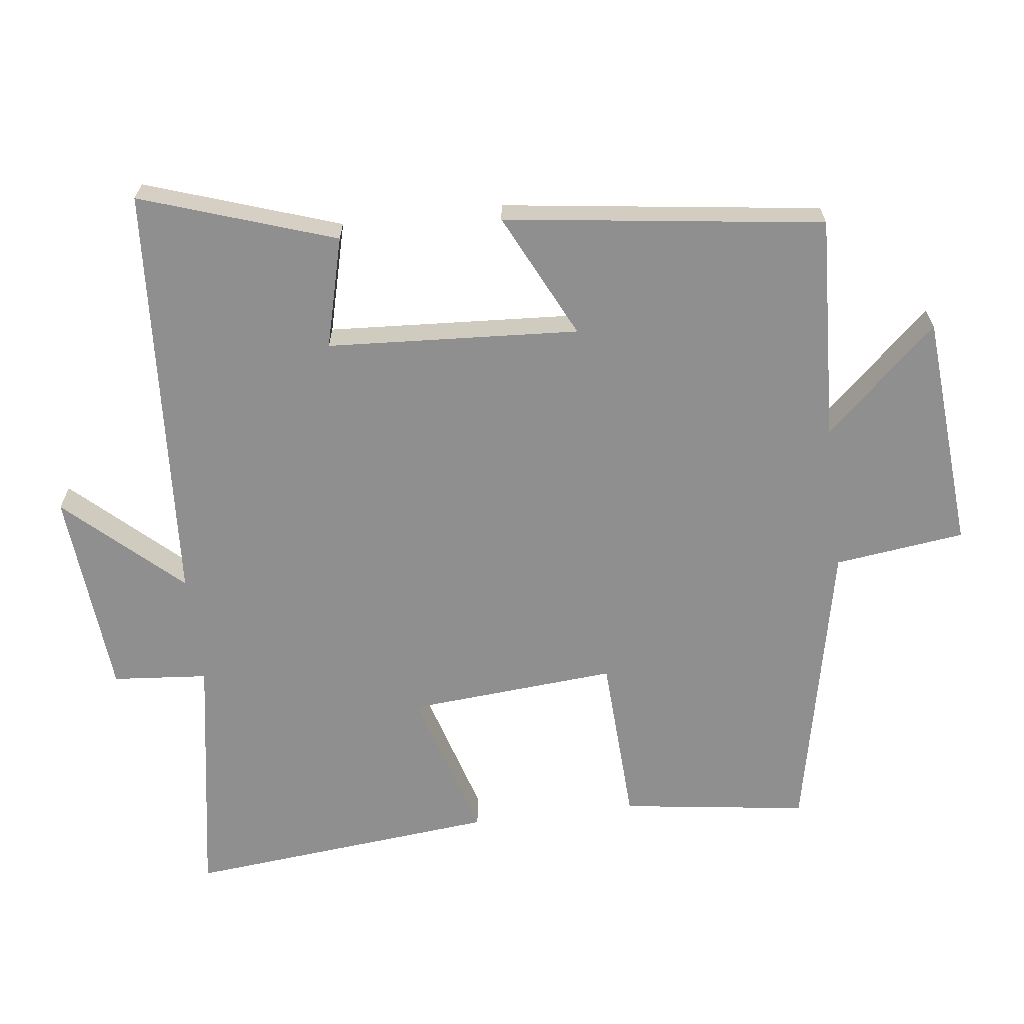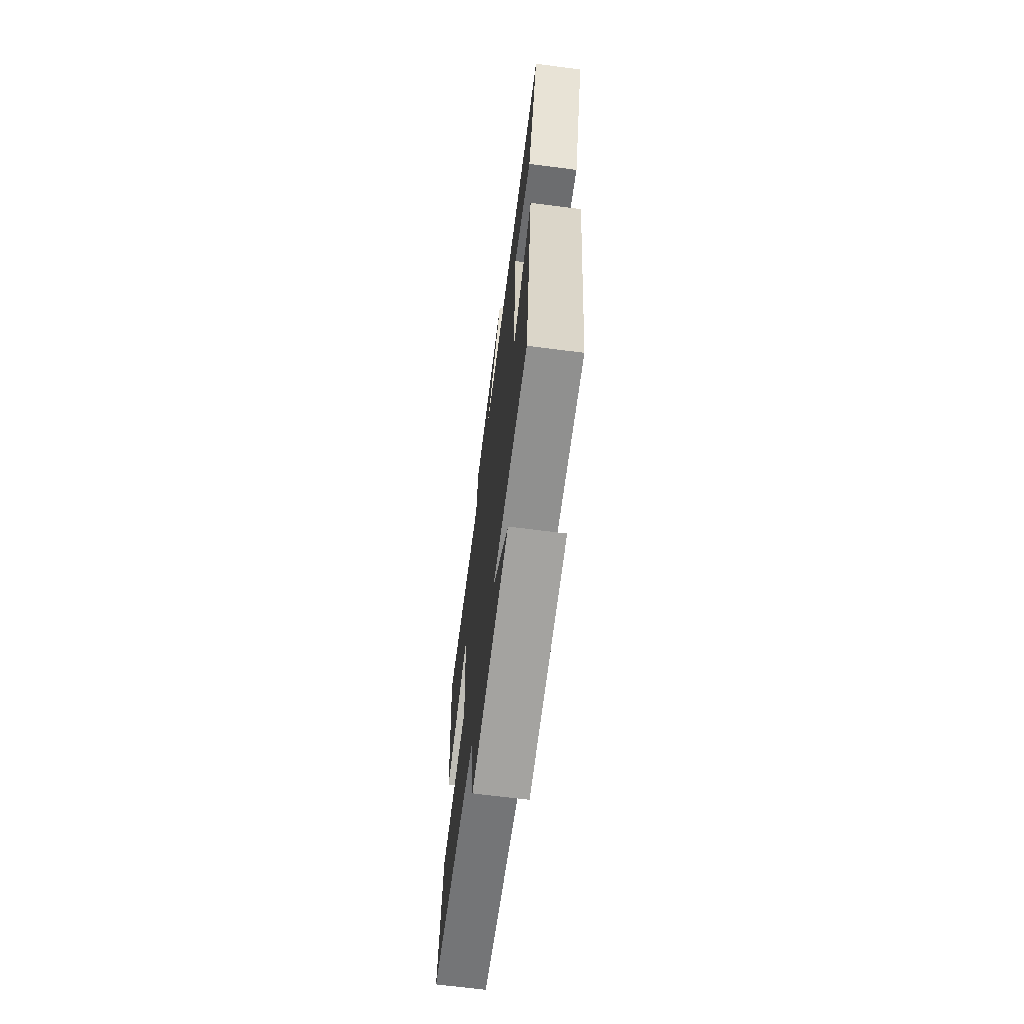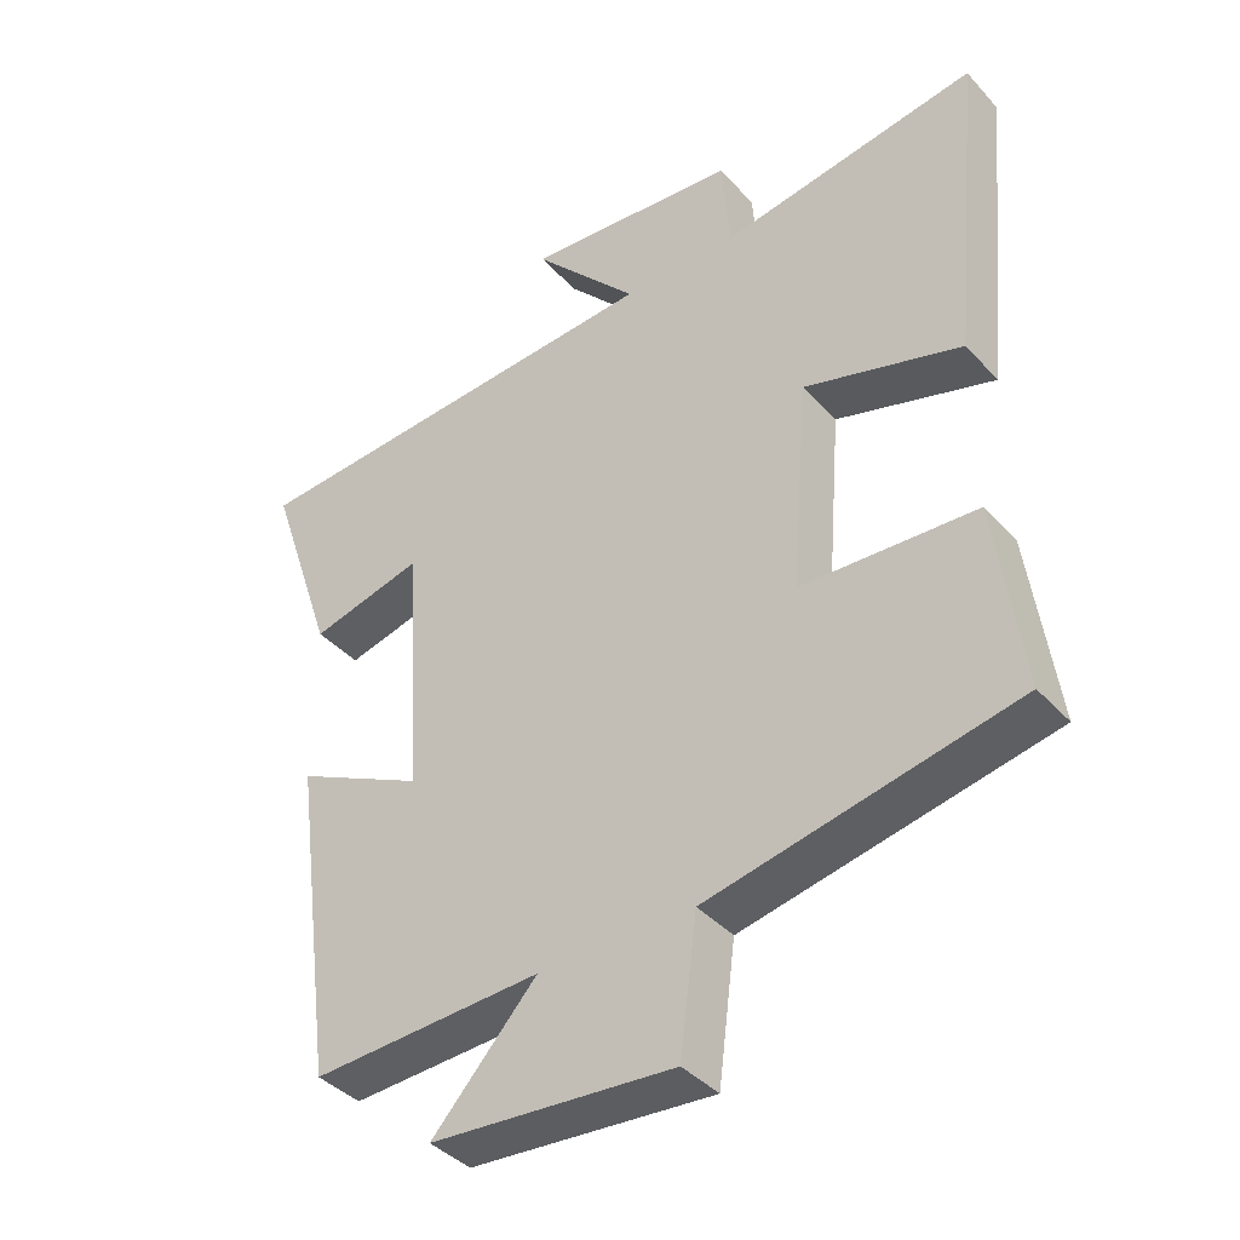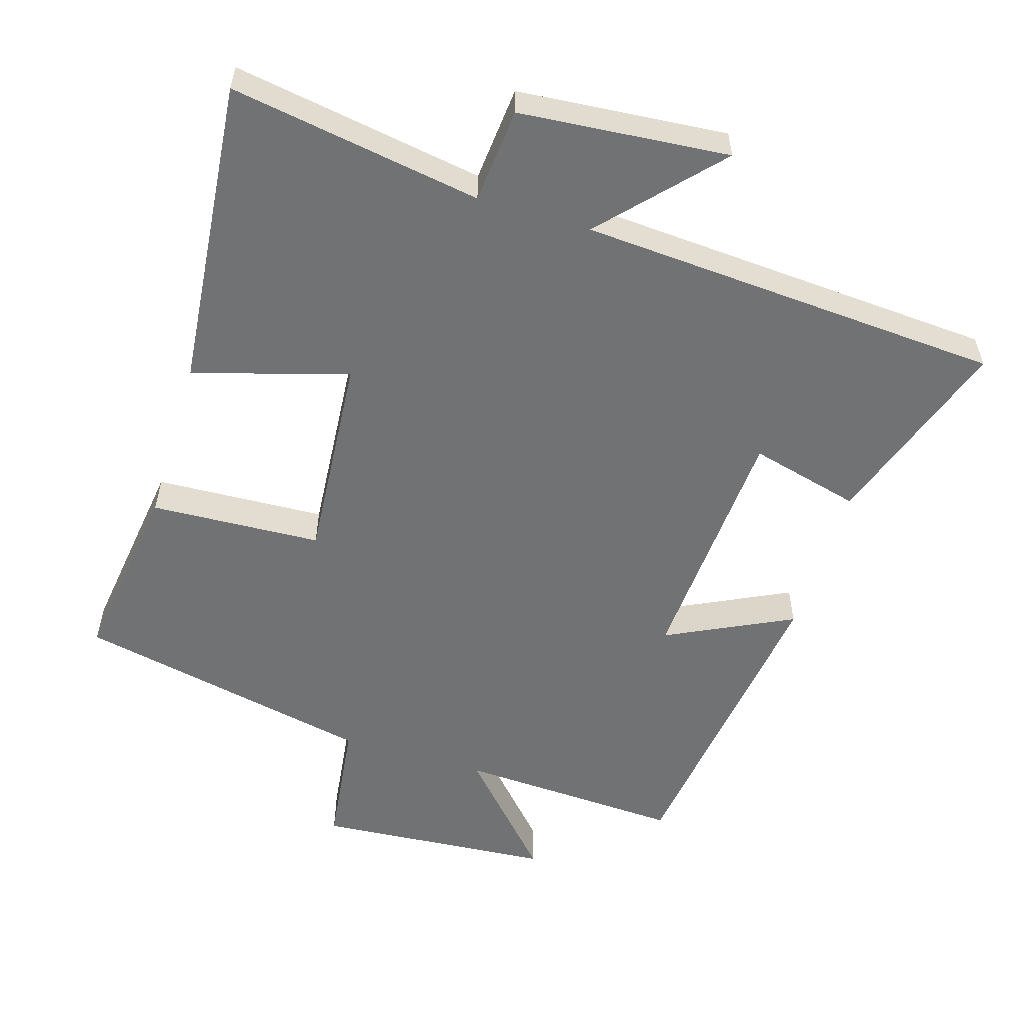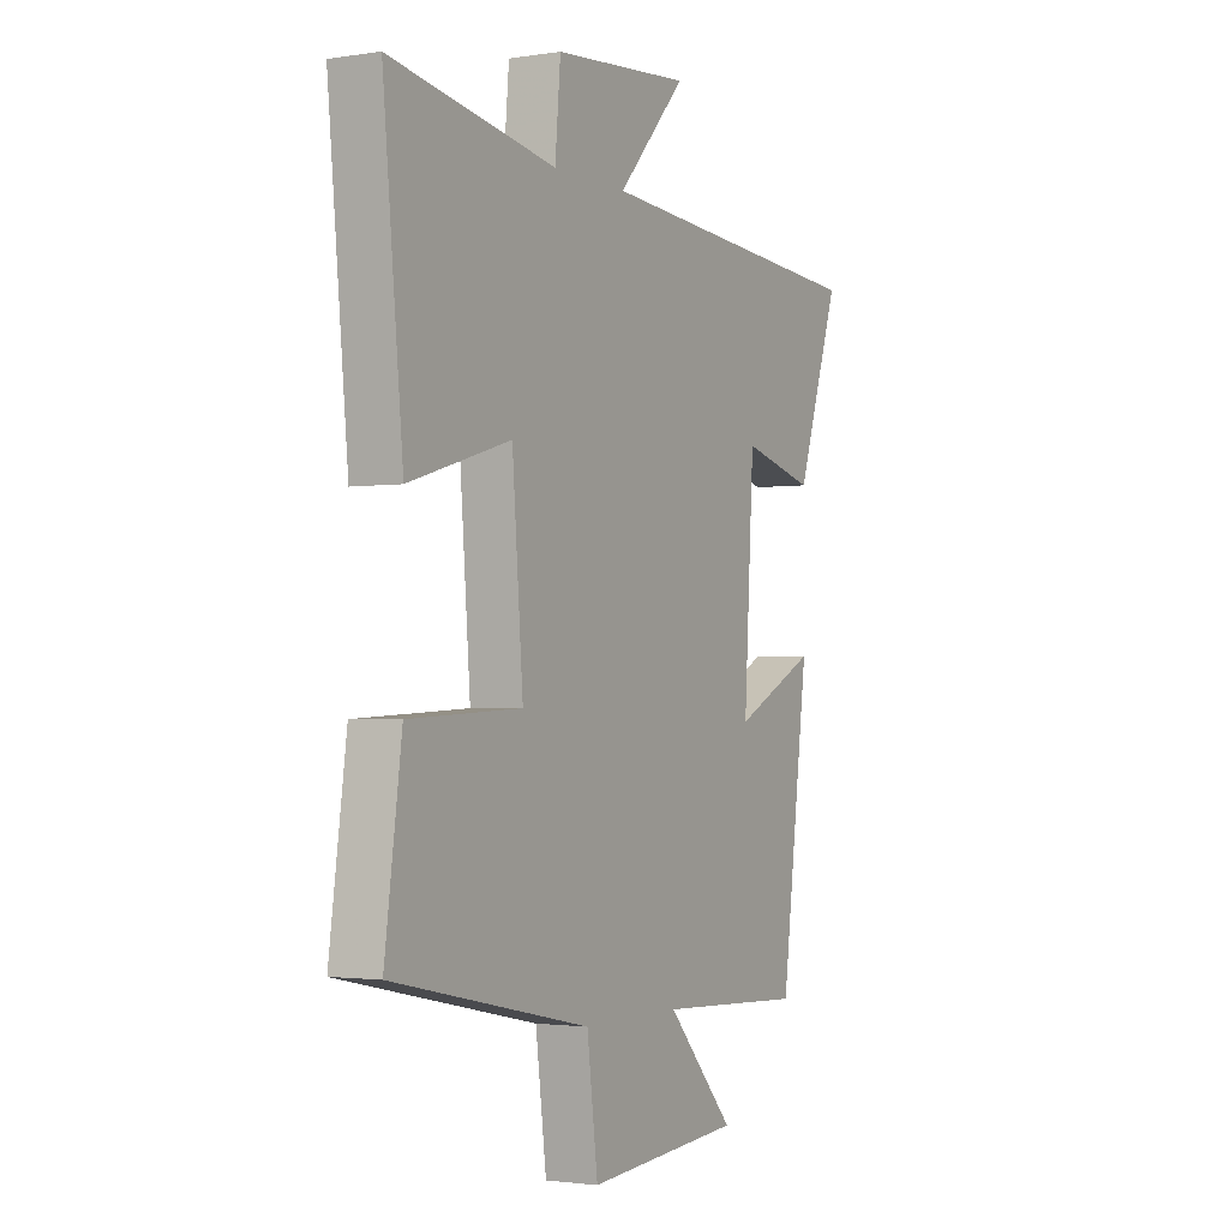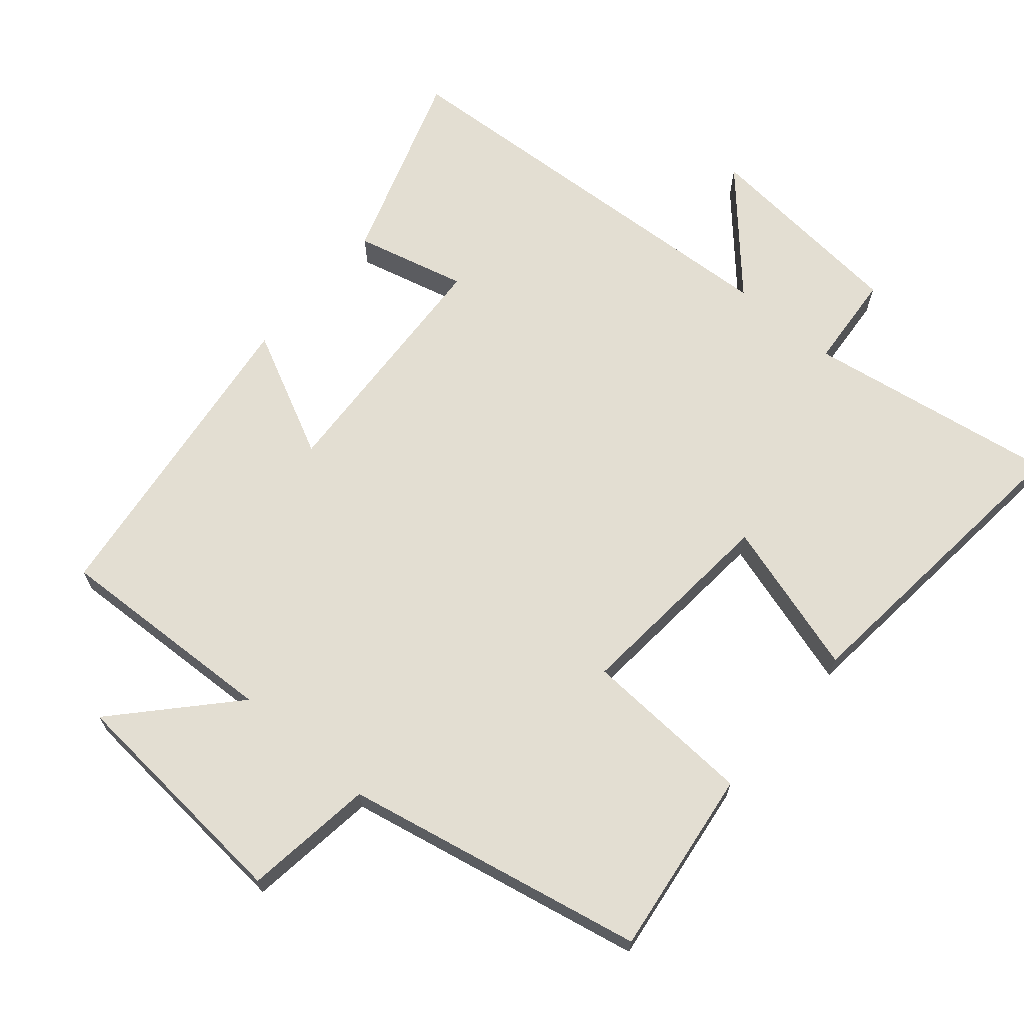
<metadata>
{"format":"obj","ext":"obj","renderer":"f3d","projection":"perspective","resolution":1024,"background":"white","views":[{"elev":-65.4,"azim":97.0,"up":"+Y"},{"elev":-68.4,"azim":82.7,"up":"+Z"},{"elev":-39.6,"azim":-142.6,"up":"+Z"},{"elev":-55.4,"azim":-17.0,"up":"+Y"},{"elev":-2.0,"azim":-61.2,"up":"+Z"},{"elev":67.5,"azim":-139.3,"up":"+Y"}]}
</metadata>
<code>
v -0.537 0.07 -0.409
v -0.5 0.07 -0.139
v -0.253 0.07 -0.127
v -0.277 0.07 0.175
v -0.5 0.07 0.109
v -0.544 0.07 0.56
v -0.181 0.07 0.5
v -0.169 0.07 0.638
v 0.133 0.07 0.664
v -0.017 0.07 0.5
v 0.595 0.07 0.46
v 0.5 0.07 0.179
v 0.34 0.07 0.22
v 0.318 0.07 -0.144
v 0.5 0.07 -0.055
v 0.439 0.07 -0.516
v 0.114 0.07 -0.5
v 0.262 0.07 -0.662
v -0.08 0.07 -0.688
v -0.104 0.07 -0.5
v -0.537 0 -0.409
v -0.5 0 -0.139
v -0.253 0 -0.127
v -0.277 0 0.175
v -0.5 0 0.109
v -0.544 0 0.56
v -0.181 0 0.5
v -0.169 0 0.638
v 0.133 0 0.664
v -0.017 0 0.5
v 0.595 0 0.46
v 0.5 0 0.179
v 0.34 0 0.22
v 0.318 0 -0.144
v 0.5 0 -0.055
v 0.439 0 -0.516
v 0.114 0 -0.5
v 0.262 0 -0.662
v -0.08 0 -0.688
v -0.104 0 -0.5
f 17 18 19 20
f 1 2 3
f 20 1 3
f 17 20 3
f 14 15 16 17
f 17 3 4
f 14 17 4
f 13 14 4
f 10 11 12 13
f 10 13 4
f 7 8 9 10
f 7 10 4 5
f 5 6 7
f 40 39 38 37
f 23 22 21
f 23 21 40
f 23 40 37
f 37 36 35 34
f 24 23 37
f 24 37 34
f 24 34 33
f 33 32 31 30
f 24 33 30
f 30 29 28 27
f 25 24 30 27
f 27 26 25
f 1 21 22 2
f 2 22 23 3
f 3 23 24 4
f 4 24 25 5
f 5 25 26 6
f 6 26 27 7
f 7 27 28 8
f 8 28 29 9
f 9 29 30 10
f 10 30 31 11
f 11 31 32 12
f 12 32 33 13
f 13 33 34 14
f 14 34 35 15
f 15 35 36 16
f 16 36 37 17
f 17 37 38 18
f 18 38 39 19
f 19 39 40 20
f 20 40 21 1

</code>
